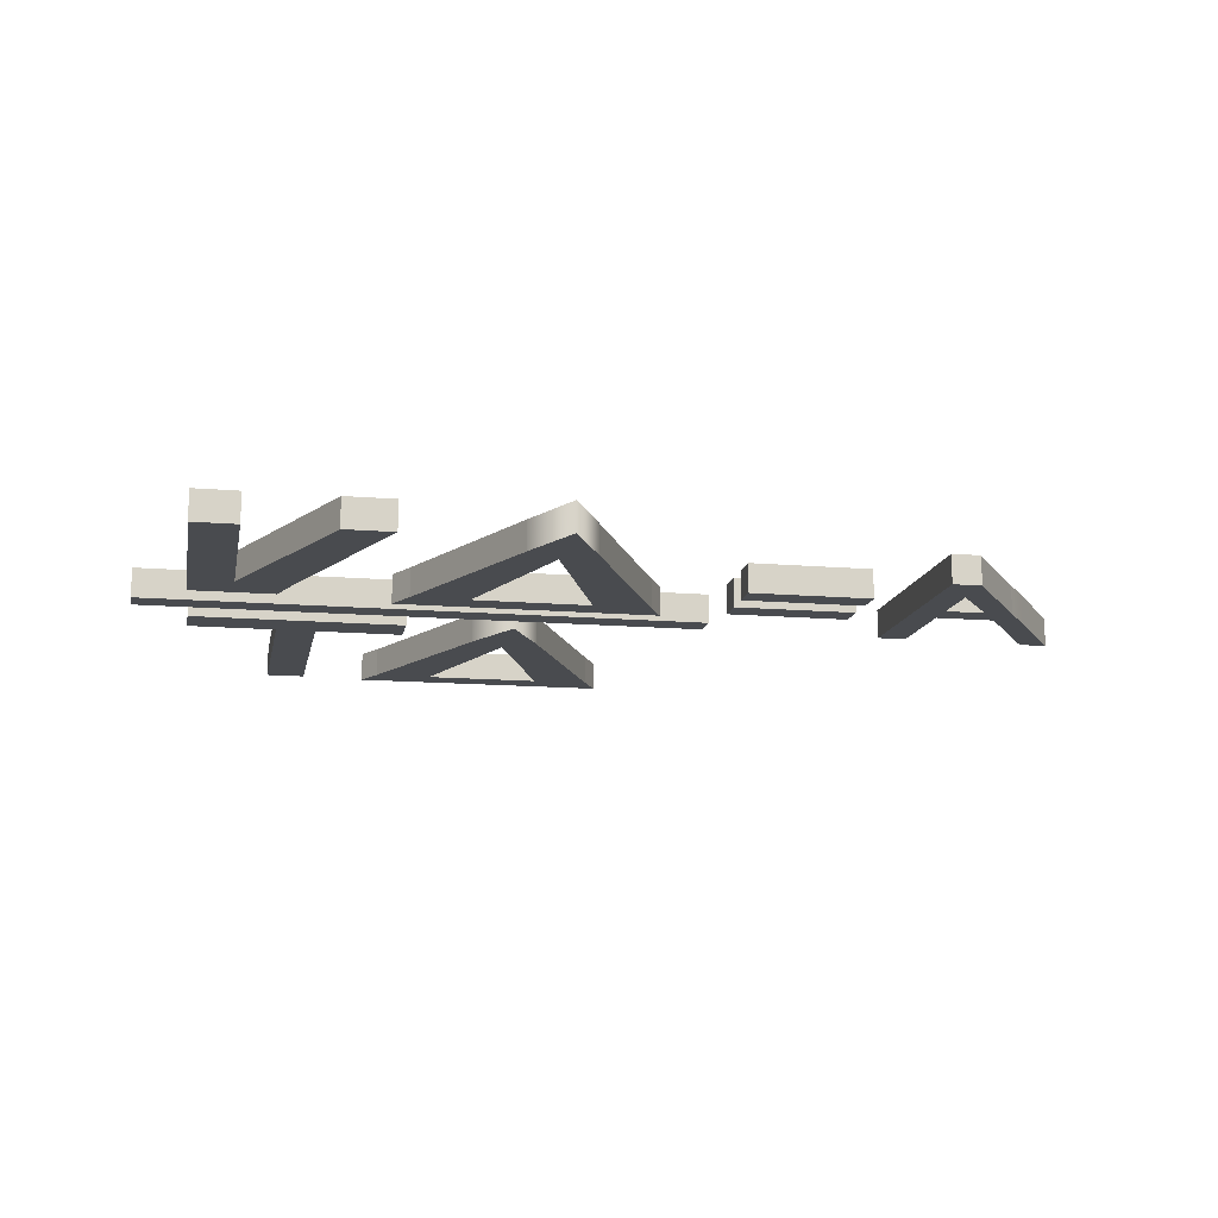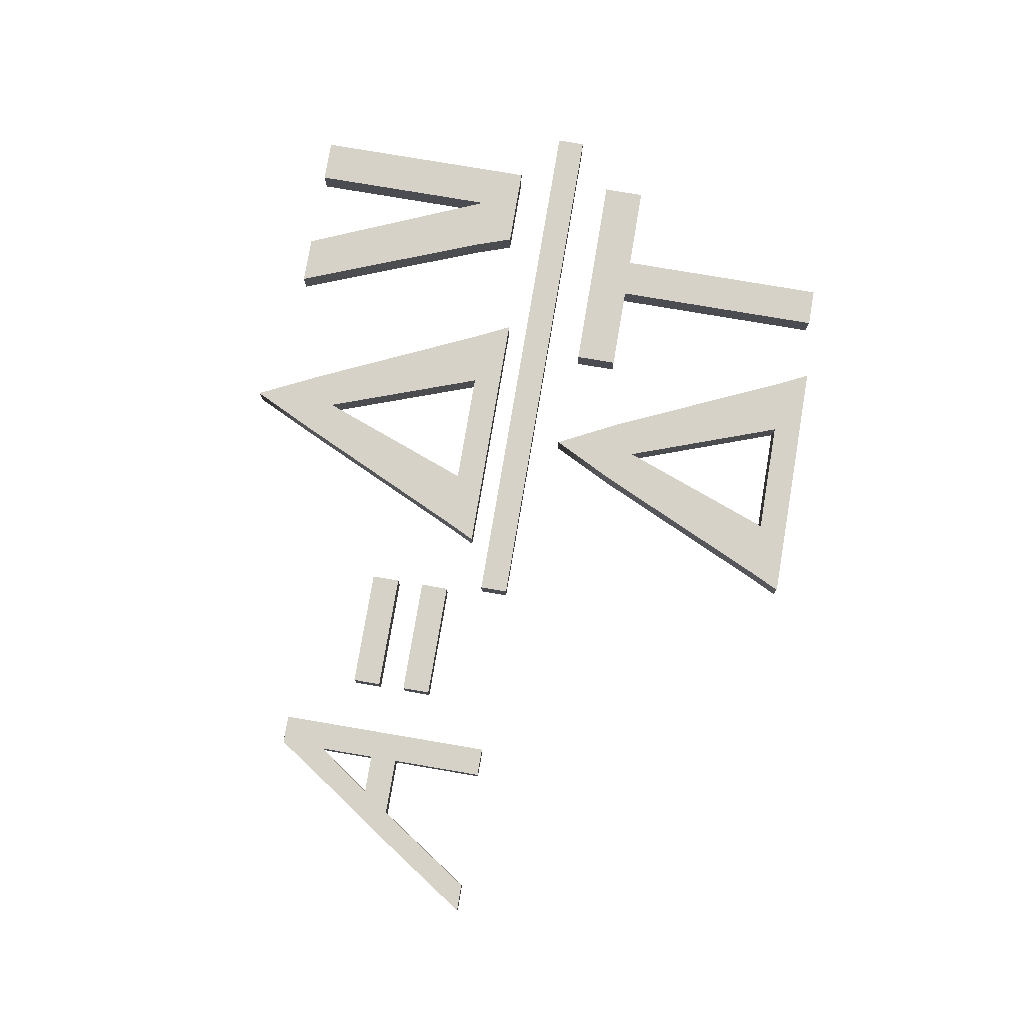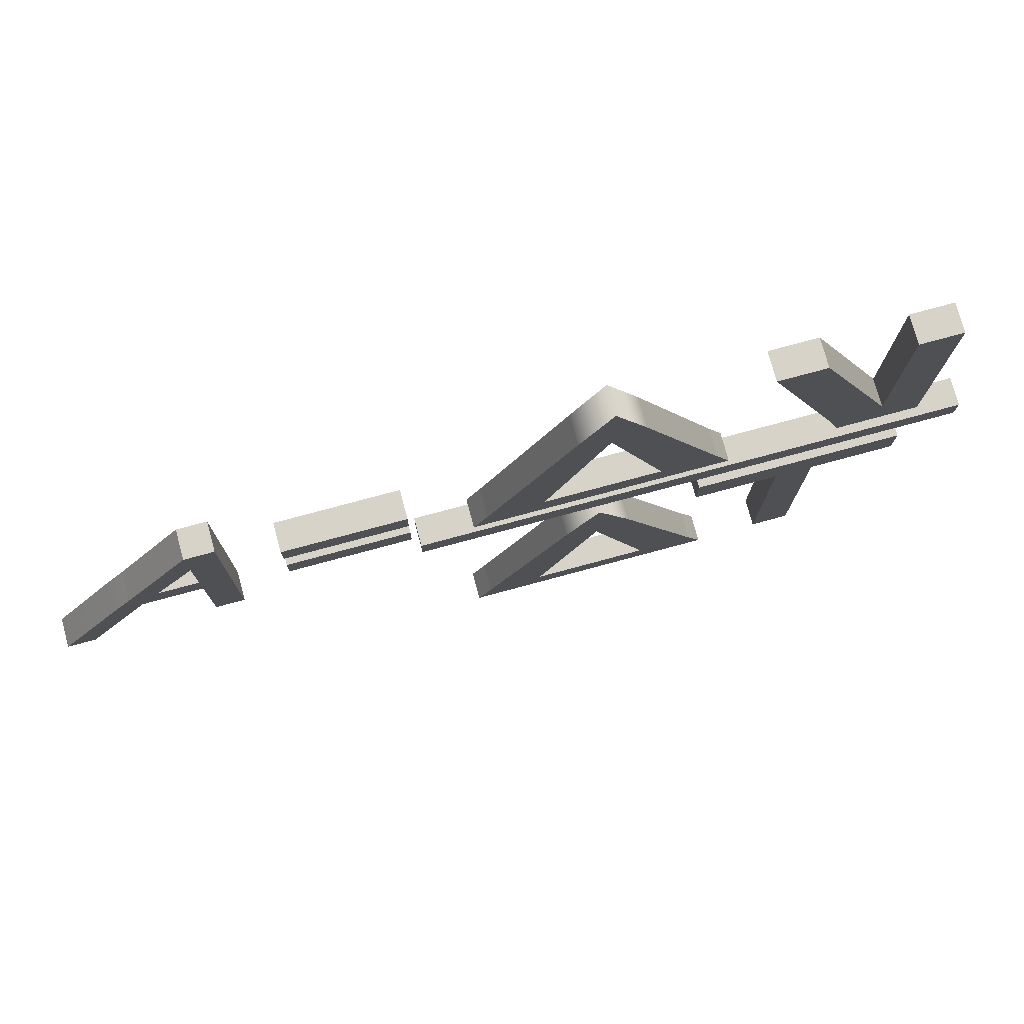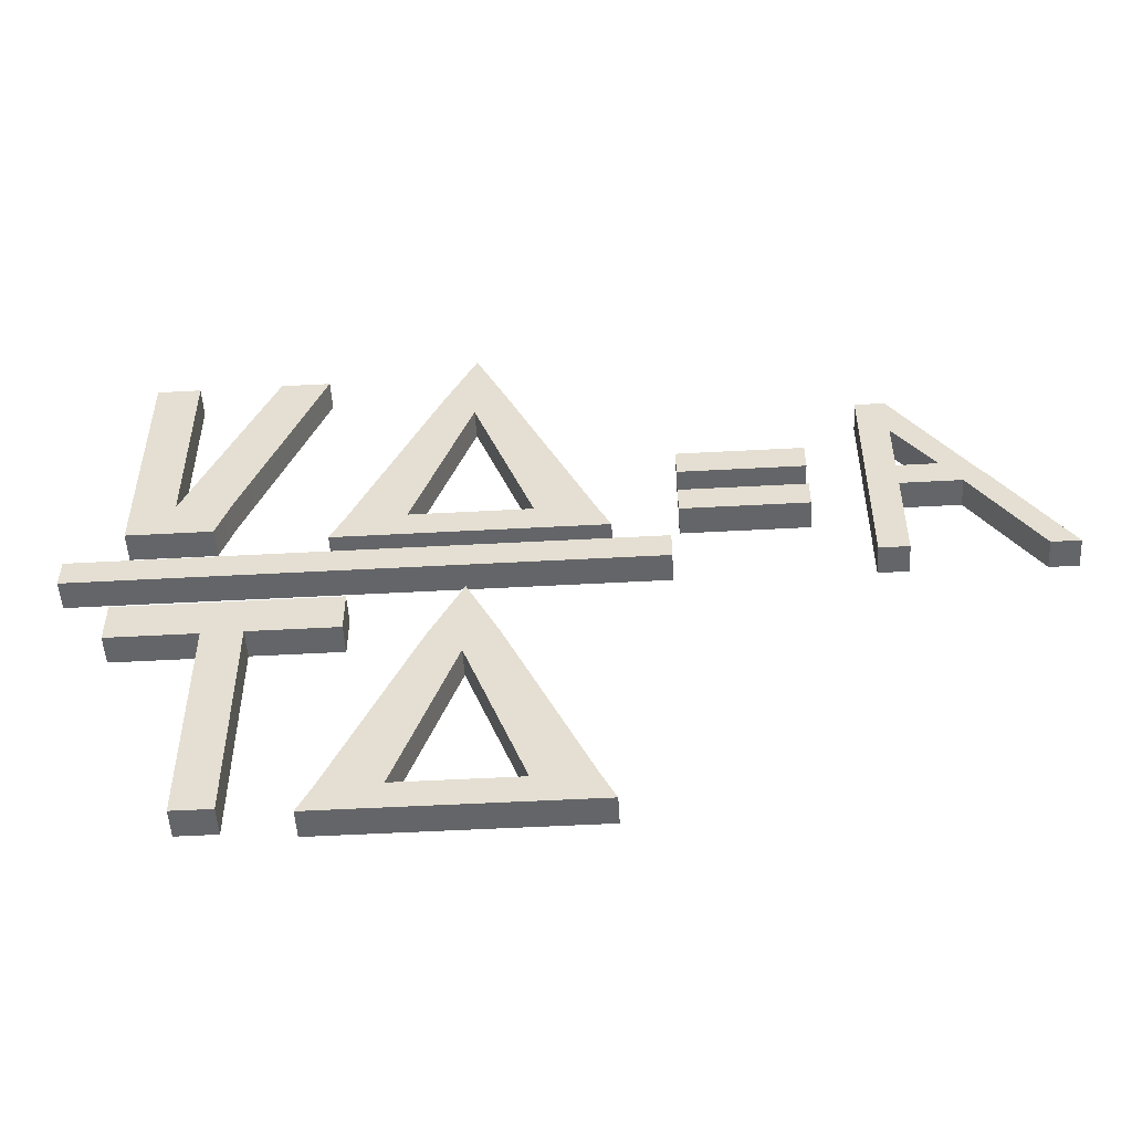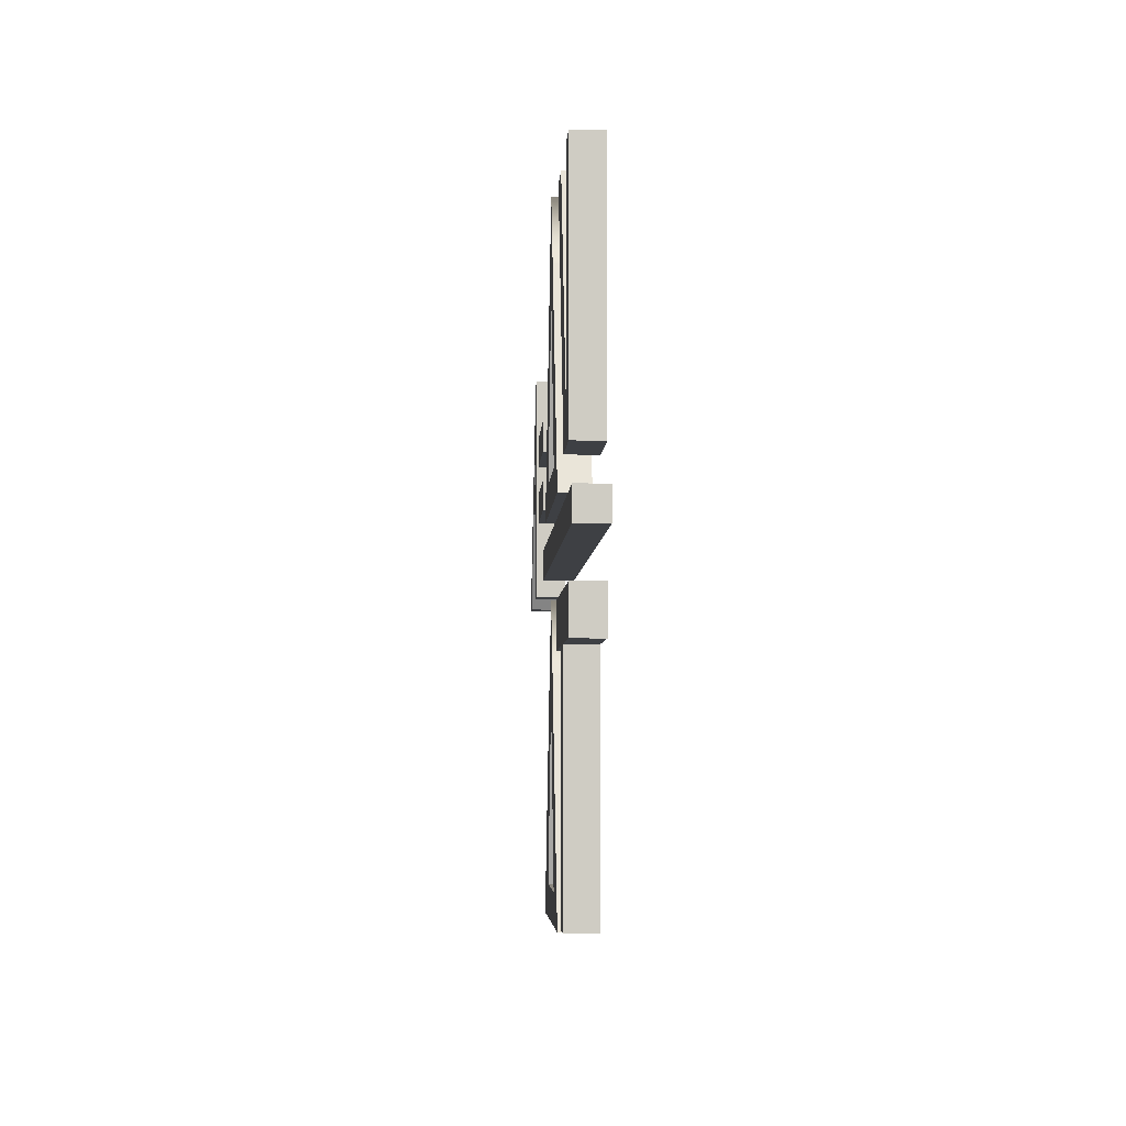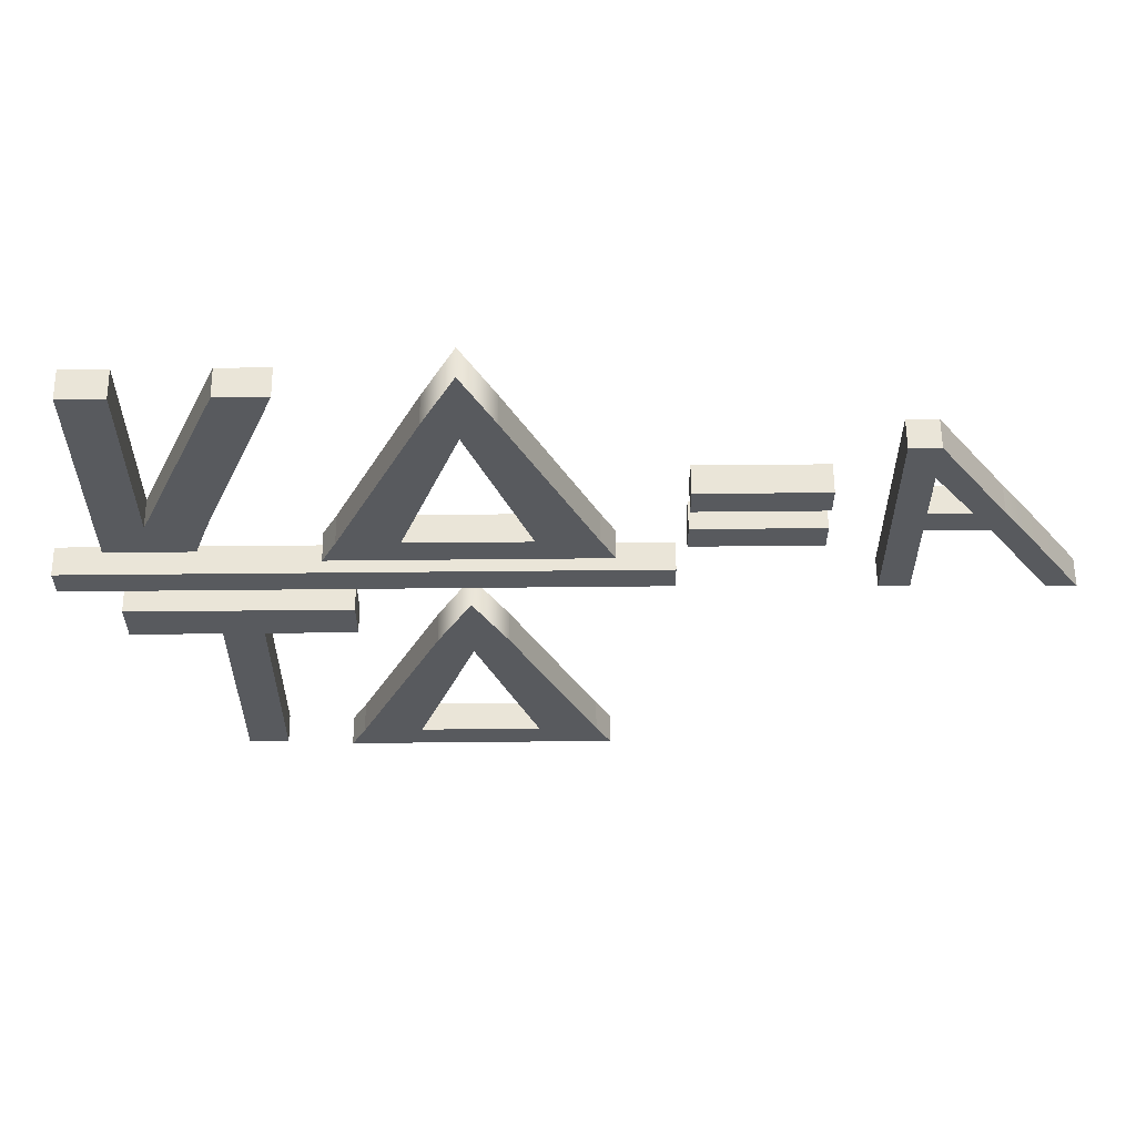
<metadata>
{"format":"obj","ext":"obj","renderer":"f3d","projection":"perspective","resolution":1024,"background":"white","views":[{"elev":-13.7,"azim":169.2,"up":"+Z"},{"elev":78.6,"azim":-80.4,"up":"+Z"},{"elev":76.6,"azim":-15.1,"up":"+Y"},{"elev":-51.5,"azim":-176.6,"up":"+Y"},{"elev":-4.7,"azim":87.4,"up":"+Y"},{"elev":59.1,"azim":179.4,"up":"+Y"}]}
</metadata>
<code>
g default
v 5.448 0.8156 0.1601
v 5.894 0.8156 0.1601
v 5.296 1.262 0.1601
v 5.894 1.262 0.1601
v 5.296 1.262 -0.1601
v 5.894 1.262 -0.1601
v 5.448 0.8156 -0.1601
v 5.894 0.8156 -0.1601
v 6.368 0.8156 -0.1601
v 6.368 0.8156 0.1601
v 6.368 1.262 -0.1601
v 6.368 1.262 0.1601
v 5.894 3.414 0.1601
v 5.894 3.414 -0.1601
v 6.368 3.414 0.1601
v 6.368 3.414 -0.1601
v 4.45 3.419 0.1601
v 4.982 3.419 0.1601
v 4.982 3.419 -0.1601
v 4.45 3.419 -0.1601
v 1.967 0.625 0.1601
v 3.643 0.625 0.1601
v 2.153 0.9452 0.1601
v 3.456 0.9452 0.1601
v 2.153 0.9452 -0.1601
v 3.456 0.9452 -0.1601
v 1.967 0.625 -0.1601
v 3.643 0.625 -0.1601
v 4.247 0.625 -0.1601
v 4.247 0.625 0.1601
v 4.09 0.9452 -0.1601
v 4.09 0.9452 0.1601
v 1.363 0.625 -0.1601
v 1.363 0.625 0.1601
v 1.52 0.9452 0.1601
v 1.52 0.9452 -0.1601
v 2.818 2.731 0.1601
v 2.818 2.731 -0.1601
v 3.167 2.971 0.1601
v 3.167 2.971 -0.1601
v 2.466 2.975 -0.1601
v 2.466 2.975 0.1601
v 2.817 3.698 0.1601
v 2.814 3.698 -0.1601
v 1.967 -3.341 0.1601
v 3.643 -3.341 0.1601
v 2.153 -3.021 0.1601
v 3.456 -3.021 0.1601
v 2.153 -3.021 -0.1601
v 3.456 -3.021 -0.1601
v 1.967 -3.341 -0.1601
v 3.643 -3.341 -0.1601
v 4.247 -3.341 -0.1601
v 4.247 -3.341 0.1601
v 4.09 -3.021 -0.1601
v 4.09 -3.021 0.1601
v 1.363 -3.341 -0.1601
v 1.363 -3.341 0.1601
v 1.52 -3.021 0.1601
v 1.52 -3.021 -0.1601
v 2.818 -1.235 0.1601
v 2.818 -1.235 -0.1601
v 3.183 -0.9948 0.1601
v 3.183 -0.9948 -0.1601
v 2.45 -0.9914 -0.1601
v 2.45 -0.9914 0.1601
v 2.817 -0.268 0.1601
v 2.814 -0.268 -0.1601
v 4.961 -3.268 0.1601
v 5.392 -3.268 0.1601
v 4.961 -0.8095 0.1601
v 5.392 -0.8095 0.1601
v 4.961 -0.8095 -0.1601
v 5.392 -0.8095 -0.1601
v 4.961 -3.268 -0.1601
v 5.392 -3.268 -0.1601
v 4.961 -0.3397 0.1601
v 5.392 -0.3397 0.1601
v 5.392 -0.3397 -0.1601
v 4.961 -0.3397 -0.1601
v 6.357 -0.8095 0.1601
v 6.357 -0.8095 -0.1601
v 6.357 -0.3397 -0.1601
v 6.357 -0.3397 0.1601
v 3.996 -0.8095 0.1601
v 3.996 -0.8095 -0.1601
v 3.996 -0.3397 0.1601
v 3.996 -0.3397 -0.1601
v 0.7645 0.07512 0.1601
v 6.94 0.07512 0.1601
v 0.7645 0.3953 0.1601
v 6.94 0.3953 0.1601
v 0.7645 0.3953 -0.1601
v 6.94 0.3953 -0.1601
v 0.7645 0.07512 -0.1601
v 6.94 0.07512 -0.1601
v -0.6743 1.462 0.1601
v 0.6743 1.462 0.1601
v -0.6743 1.782 0.1601
v 0.6743 1.782 0.1601
v -0.6743 1.782 -0.1601
v 0.6743 1.782 -0.1601
v -0.6743 1.462 -0.1601
v 0.6743 1.462 -0.1601
v -0.6743 0.8304 0.1601
v 0.6743 0.8304 0.1601
v -0.6743 1.151 0.1601
v 0.6743 1.151 0.1601
v -0.6743 1.151 -0.1601
v 0.6743 1.151 -0.1601
v -0.6743 0.8304 -0.1601
v 0.6743 0.8304 -0.1601
v -1.59 0.03844 0.1601
v -1.27 0.03844 0.1601
v -1.59 1.088 0.1601
v -1.27 1.088 0.1601
v -1.59 1.088 -0.1601
v -1.27 1.088 -0.1601
v -1.59 0.03844 -0.1601
v -1.27 0.03844 -0.1601
v -1.59 1.394 0.1601
v -1.27 1.394 0.1601
v -1.27 1.394 -0.1601
v -1.59 1.394 -0.1601
v -2.245 1.088 0.1601
v -2.245 1.088 -0.1601
v -2.031 1.394 0.1601
v -2.031 1.394 -0.1601
v -2.556 1.088 0.1601
v -2.556 1.088 -0.1601
v -2.342 1.394 0.1601
v -2.342 1.394 -0.1601
v -1.59 2.017 0.1601
v -1.27 2.226 0.1601
v -1.27 2.226 -0.1601
v -1.59 2.017 -0.1601
v -1.59 2.52 0.1601
v -1.27 2.52 0.1601
v -1.27 2.52 -0.1601
v -1.59 2.52 -0.1601
v -2.961 0.005231 0.1601
v -2.961 0.005231 -0.1601
v -3.272 0.005231 0.1601
v -3.272 0.005231 -0.1601
g pCube9
f 1 2 4 3
f 17 18 19 20
f 5 6 8 7
f 7 8 2 1
f 10 9 11 12
f 7 1 3 5
f 2 8 9 10
f 8 6 11 9
f 14 13 15 16
f 4 2 10 12
f 6 4 13 14
f 4 12 15 13
f 12 11 16 15
f 11 6 14 16
f 3 4 18 17
f 4 6 19 18
f 6 5 20 19
f 5 3 17 20
f 21 22 24 23
f 23 24 26 25
f 25 26 28 27
f 27 28 22 21
f 30 29 31 32
f 33 34 35 36
f 22 28 29 30
f 28 26 31 29
f 24 22 30 32
f 27 21 34 33
f 21 23 35 34
f 25 27 33 36
f 26 24 37 38
f 24 32 39 37
f 32 31 40 39
f 31 26 38 40
f 23 25 38 37
f 25 36 41 38
f 36 35 42 41
f 35 23 37 42
f 41 44 38
f 41 42 43 44
f 42 37 43
f 43 37 39
f 40 44 43 39
f 38 44 40
f 45 46 48 47
f 47 48 50 49
f 49 50 52 51
f 51 52 46 45
f 54 53 55 56
f 57 58 59 60
f 46 52 53 54
f 52 50 55 53
f 48 46 54 56
f 51 45 58 57
f 45 47 59 58
f 49 51 57 60
f 50 48 61 62
f 48 56 63 61
f 56 55 64 63
f 55 50 62 64
f 47 49 62 61
f 49 60 65 62
f 60 59 66 65
f 59 47 61 66
f 65 68 62
f 65 66 67 68
f 66 61 67
f 67 61 63
f 64 68 67 63
f 62 68 64
f 69 70 72 71
f 77 78 79 80
f 73 74 76 75
f 75 76 70 69
f 70 76 74 72
f 75 69 71 73
f 71 72 78 77
f 81 82 83 84
f 74 73 80 79
f 86 85 87 88
f 72 74 82 81
f 74 79 83 82
f 79 78 84 83
f 78 72 81 84
f 73 71 85 86
f 71 77 87 85
f 77 80 88 87
f 80 73 86 88
f 89 90 92 91
f 91 92 94 93
f 93 94 96 95
f 95 96 90 89
f 90 96 94 92
f 95 89 91 93
f 97 98 100 99
f 99 100 102 101
f 101 102 104 103
f 103 104 98 97
f 98 104 102 100
f 103 97 99 101
f 105 106 108 107
f 107 108 110 109
f 109 110 112 111
f 111 112 106 105
f 106 112 110 108
f 111 105 107 109
f 113 114 116 115
f 137 138 139 140
f 117 118 120 119
f 119 120 114 113
f 114 120 118 116
f 119 113 115 117
f 115 116 122 121
f 116 118 123 122
f 118 117 124 123
f 130 129 131 132
f 117 115 125 126
f 115 121 127 125
f 121 124 128 127
f 124 117 126 128
f 142 141 143 144
f 125 127 131 129
f 128 126 130 132
f 121 122 134 133
f 122 123 135 134
f 123 124 136 135
f 124 121 133 136
f 133 134 138 137
f 134 135 139 138
f 135 136 140 139
f 128 132 140 136
f 132 131 137 140
f 131 127 133 137
f 127 128 136 133
f 126 125 141 142
f 125 129 143 141
f 129 130 144 143
f 130 126 142 144

</code>
